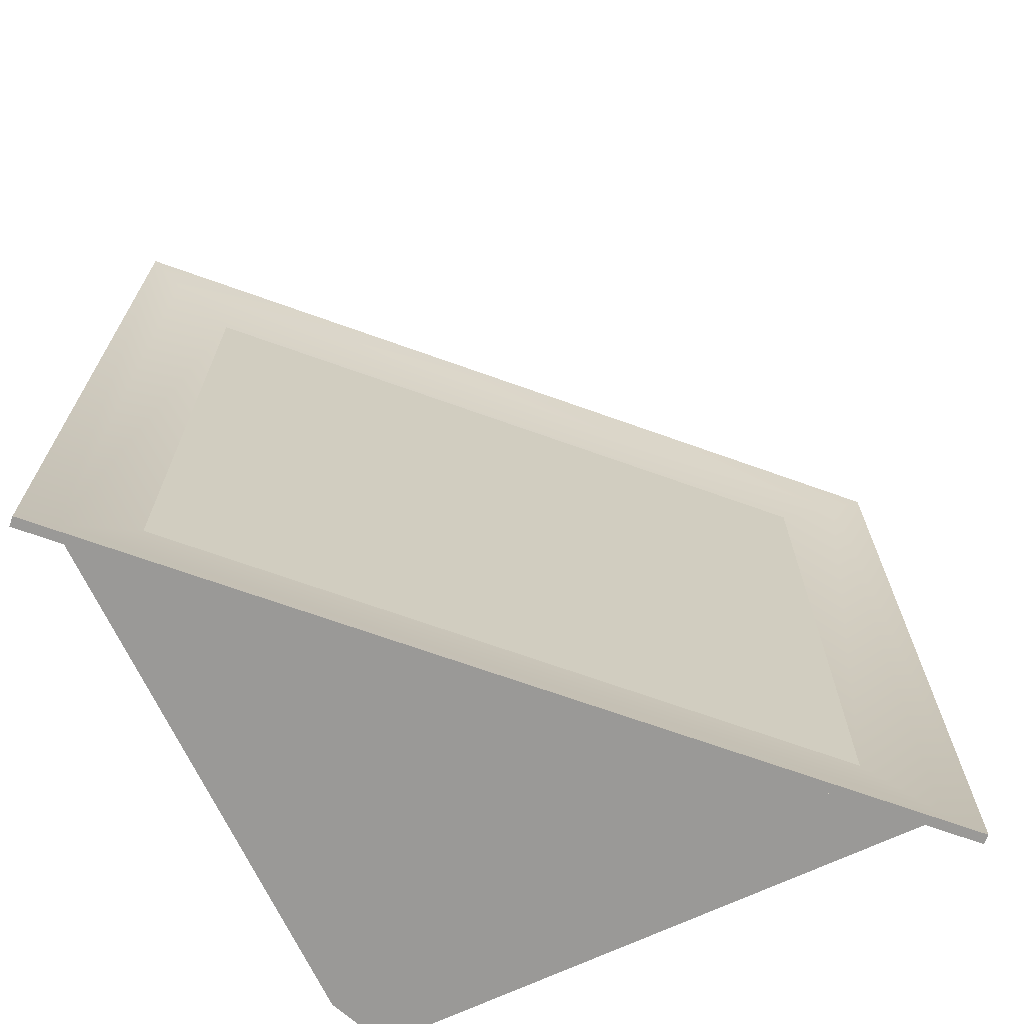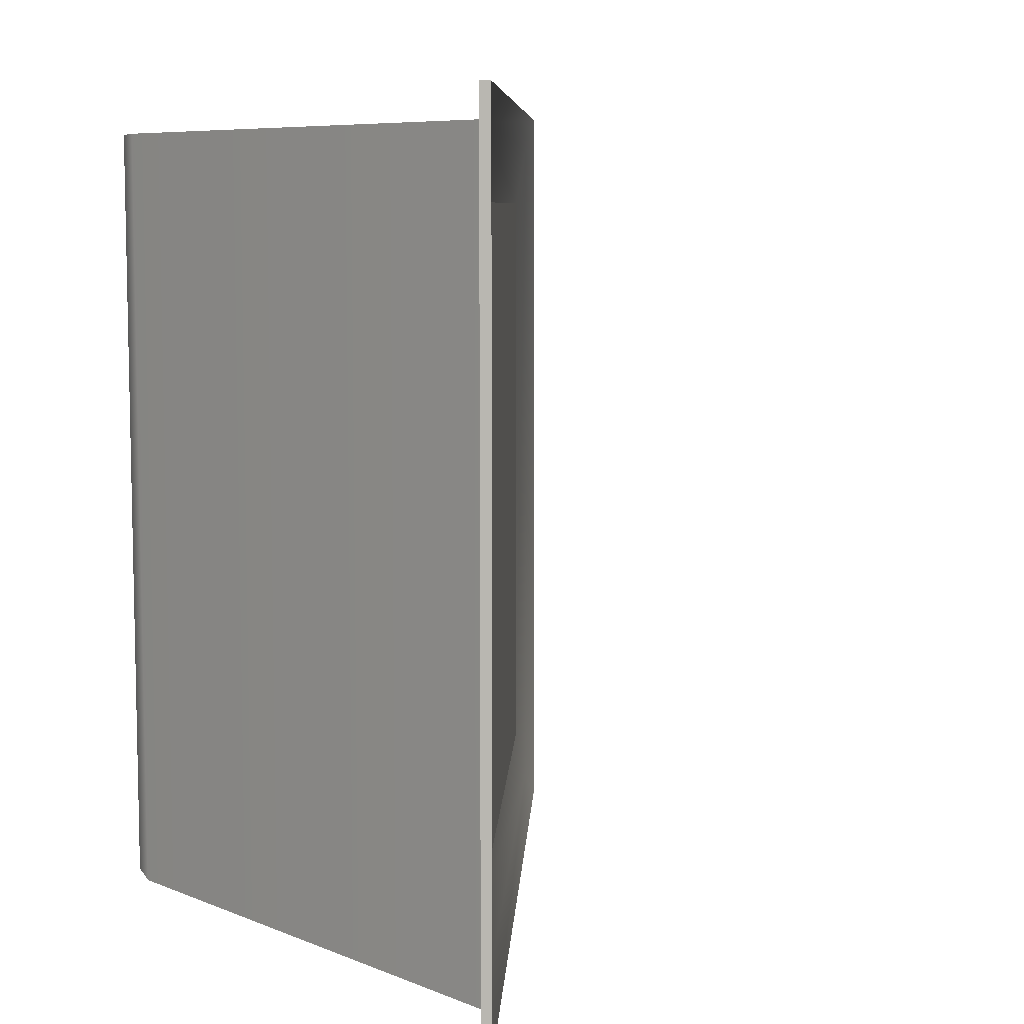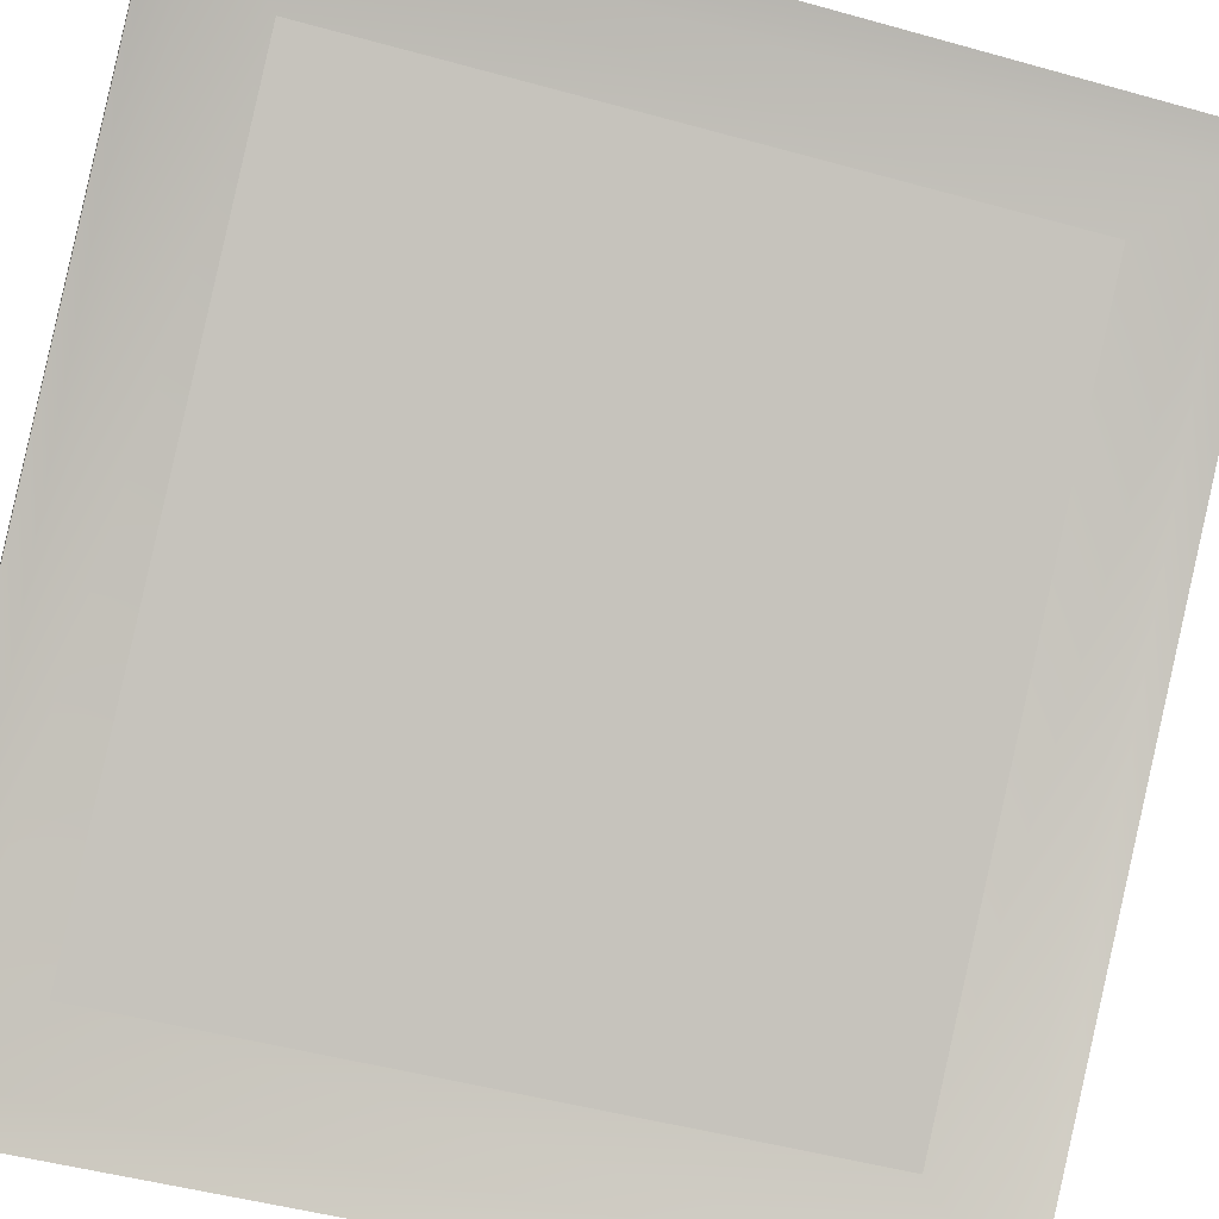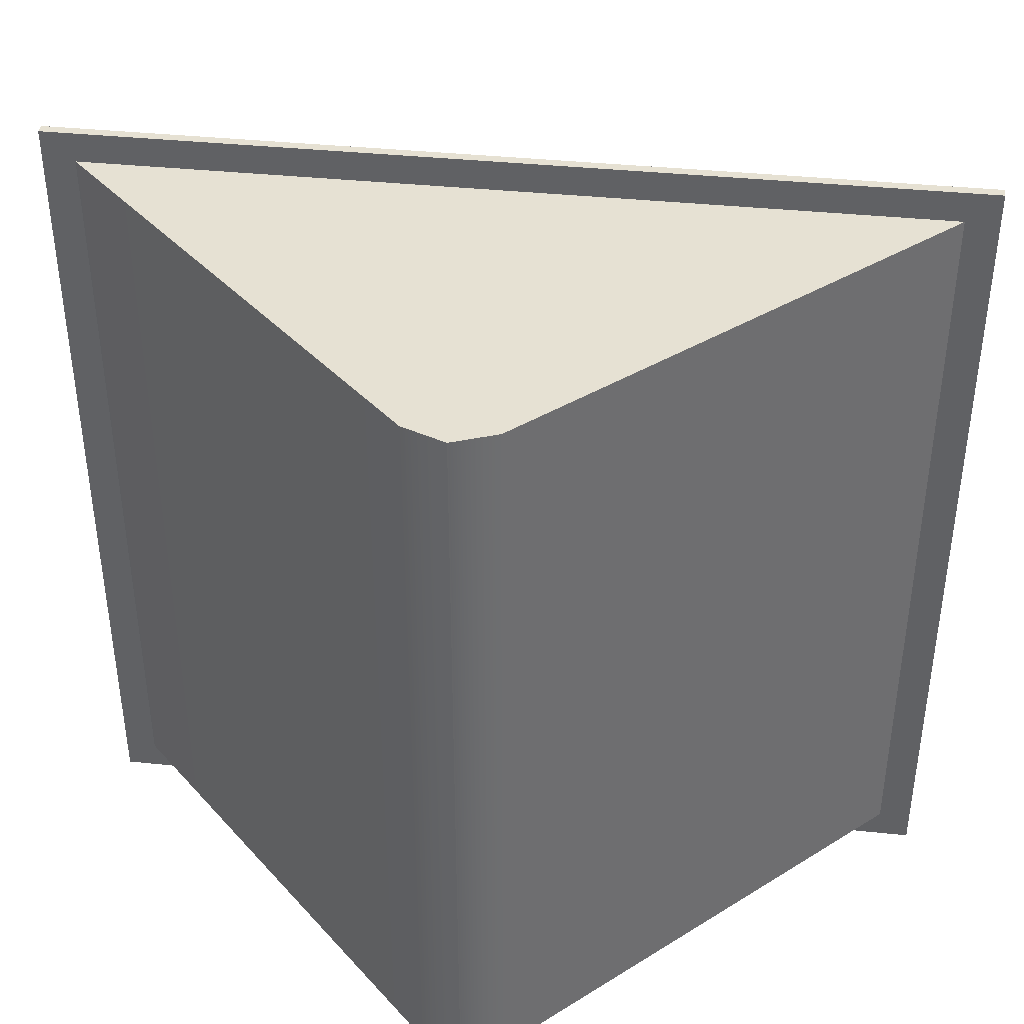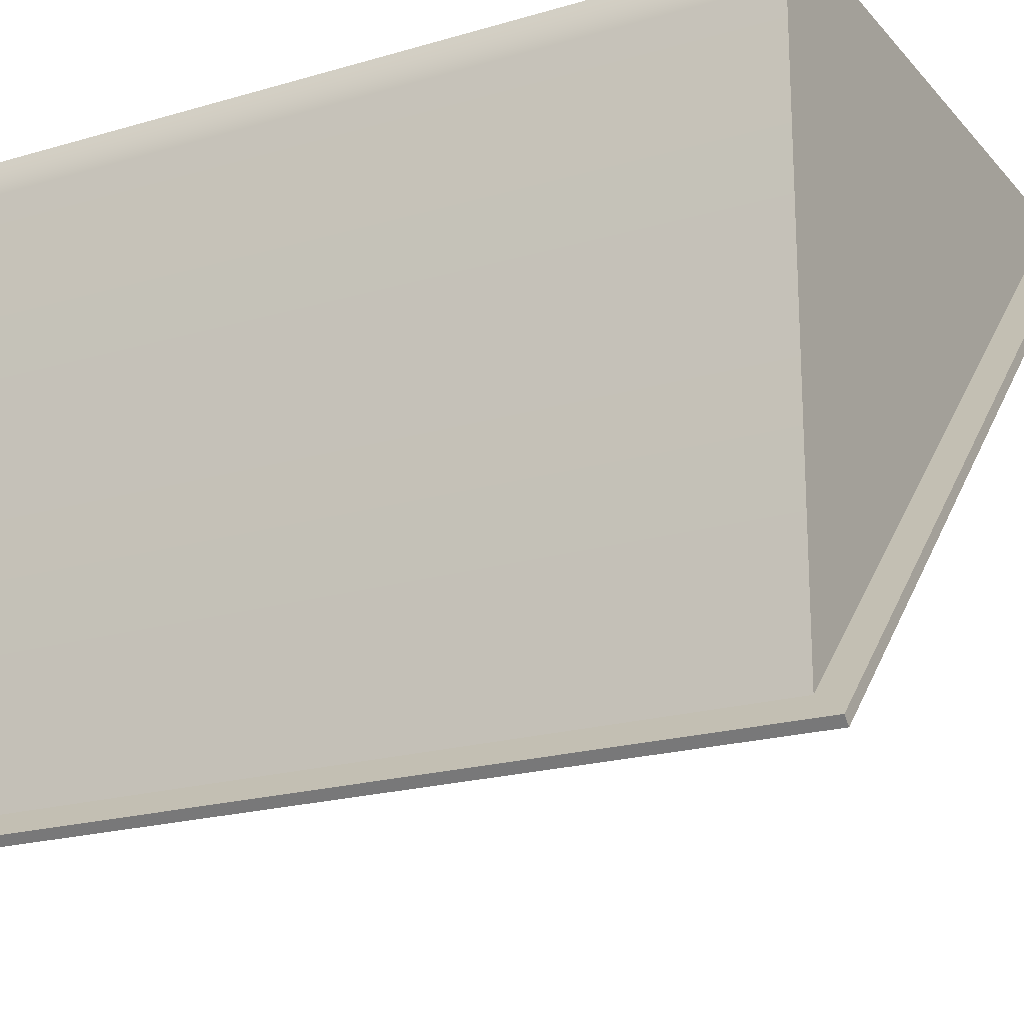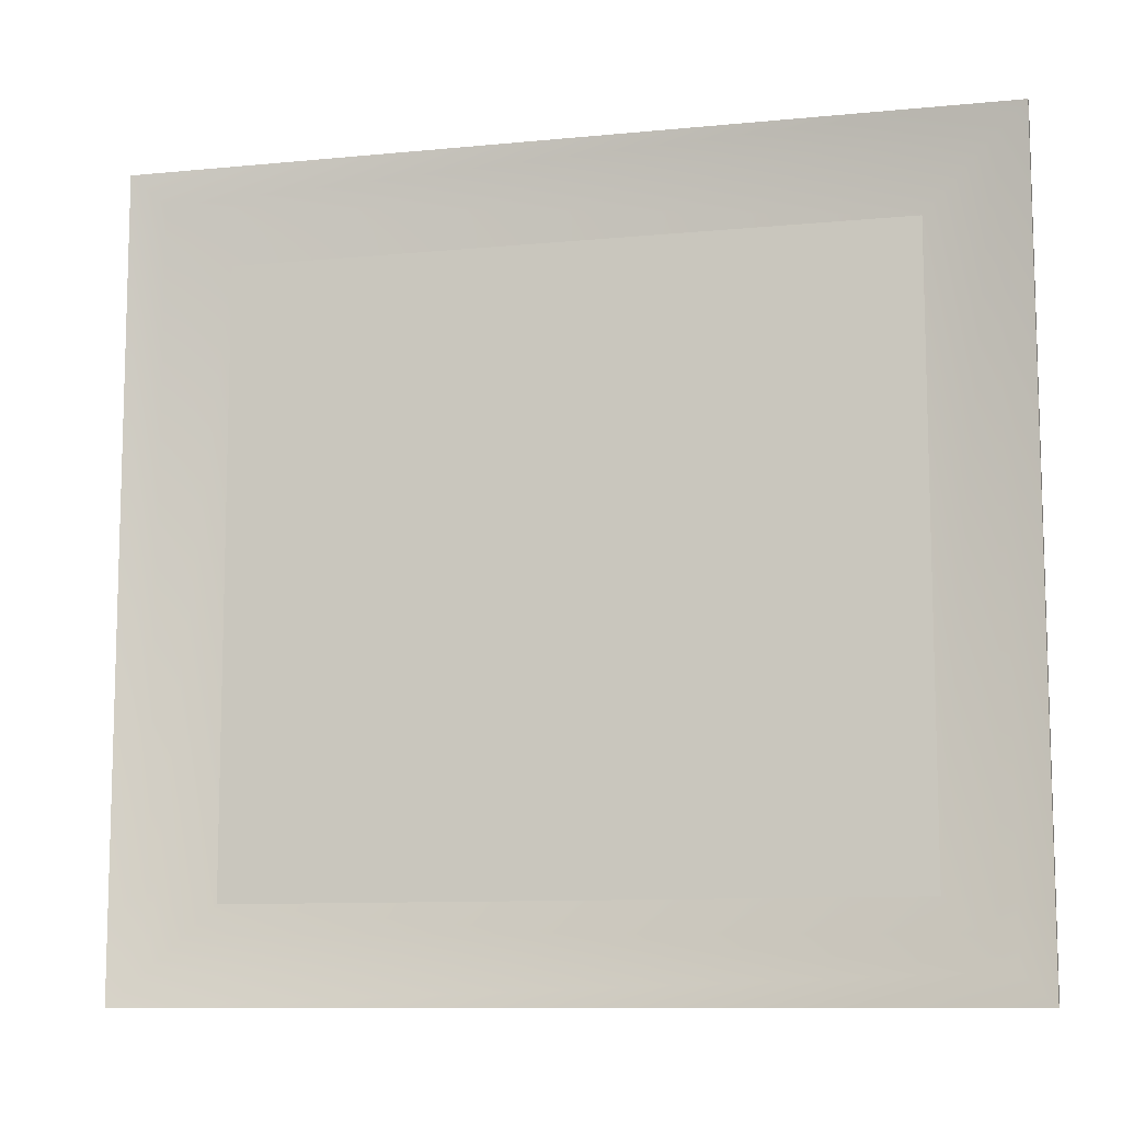
<metadata>
{"format":"obj","ext":"obj","renderer":"f3d","projection":"perspective","resolution":1024,"background":"white","views":[{"elev":-68.9,"azim":-154.8,"up":"+Y"},{"elev":7.6,"azim":137.8,"up":"+Y"},{"elev":-46.0,"azim":-107.9,"up":"+Z"},{"elev":38.7,"azim":52.5,"up":"+Y"},{"elev":-20.2,"azim":118.6,"up":"+Z"},{"elev":-10.1,"azim":-120.9,"up":"+Y"}]}
</metadata>
<code>
g default
v -1.779 0.5692 0.01635
v 1.779 0.5692 -3.543
v 1.779 -4.095 -3.543
v -1.779 -4.095 0.01635
v 1.918 -4.277 -3.681
v -1.918 -4.277 0.1548
v -1.918 0.7507 0.1548
v 1.918 0.7507 -3.681
v 1.875 -4.277 -3.724
v -1.961 -4.277 0.112
v -1.961 0.7507 0.112
v 1.875 0.7507 -3.724
v 1.675 0.5692 -0.08788
v 1.779 0.5692 -0.3395
v 1.424 0.5692 0.01635
v 1.675 -4.095 -0.08788
v 1.424 -4.095 0.01635
v 1.779 -4.095 -0.3395
v 1.759 -4.078 -3.53
v 1.503 -3.684 -3.201
v -1.452 -3.684 -0.2473
v -1.779 -4.084 0.005691
v -1.448 0.1523 -0.251
v -1.779 0.5579 0.005691
v 1.503 0.1578 -3.201
v 1.759 0.5517 -3.53
g pCube11
f 4 17 15 1
f 14 18 3 2
f 3 4 6 5
f 4 1 7 6
f 1 2 8 7
f 2 3 5 8
f 5 6 10 9
f 6 7 11 10
f 7 8 12 11
f 8 5 9 12
f 14 13 16 18
f 13 15 17 16
f 13 14 2 1 15
f 16 17 4 3 18
f 19 20 25 26
f 20 19 22 21
f 21 22 24 23
f 23 24 26 25
f 20 21 23 25
f 9 10 22 19
f 10 11 24 22
f 11 12 26 24
f 12 9 19 26

</code>
